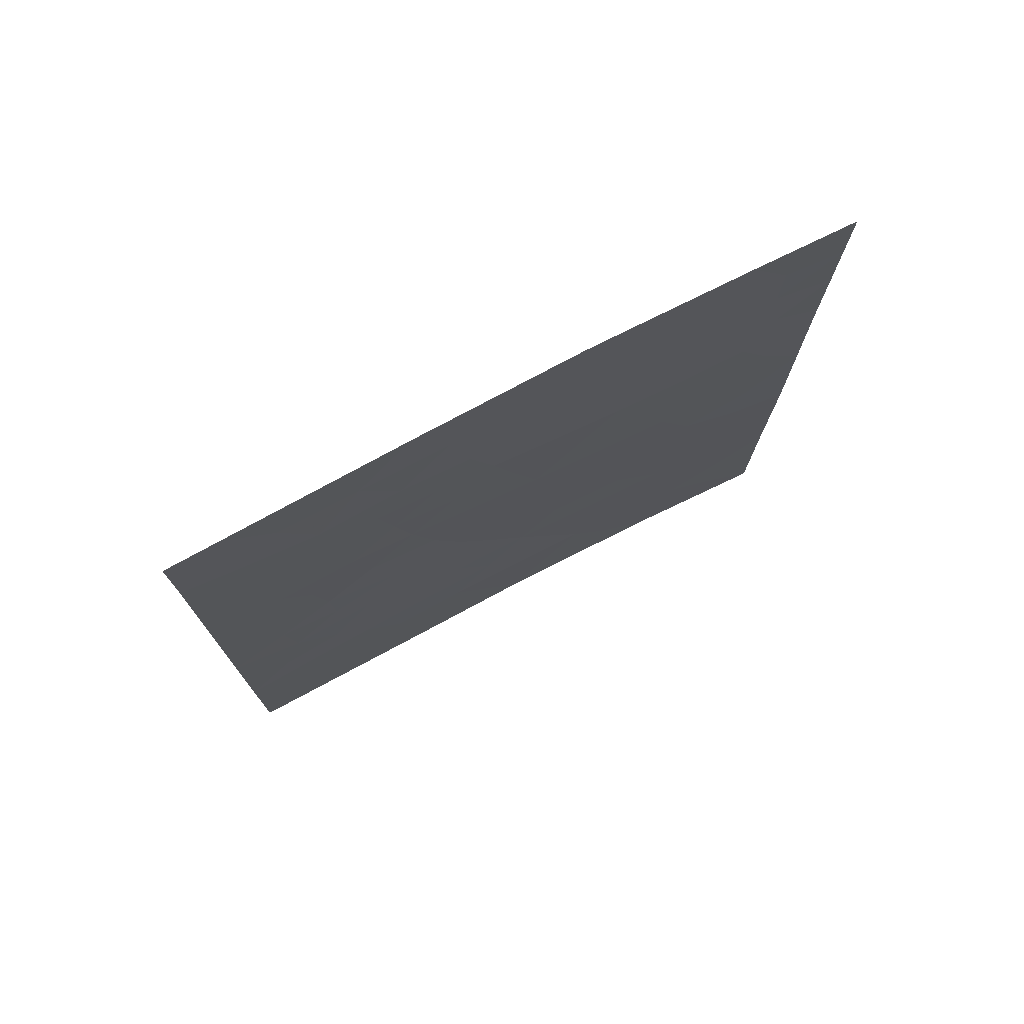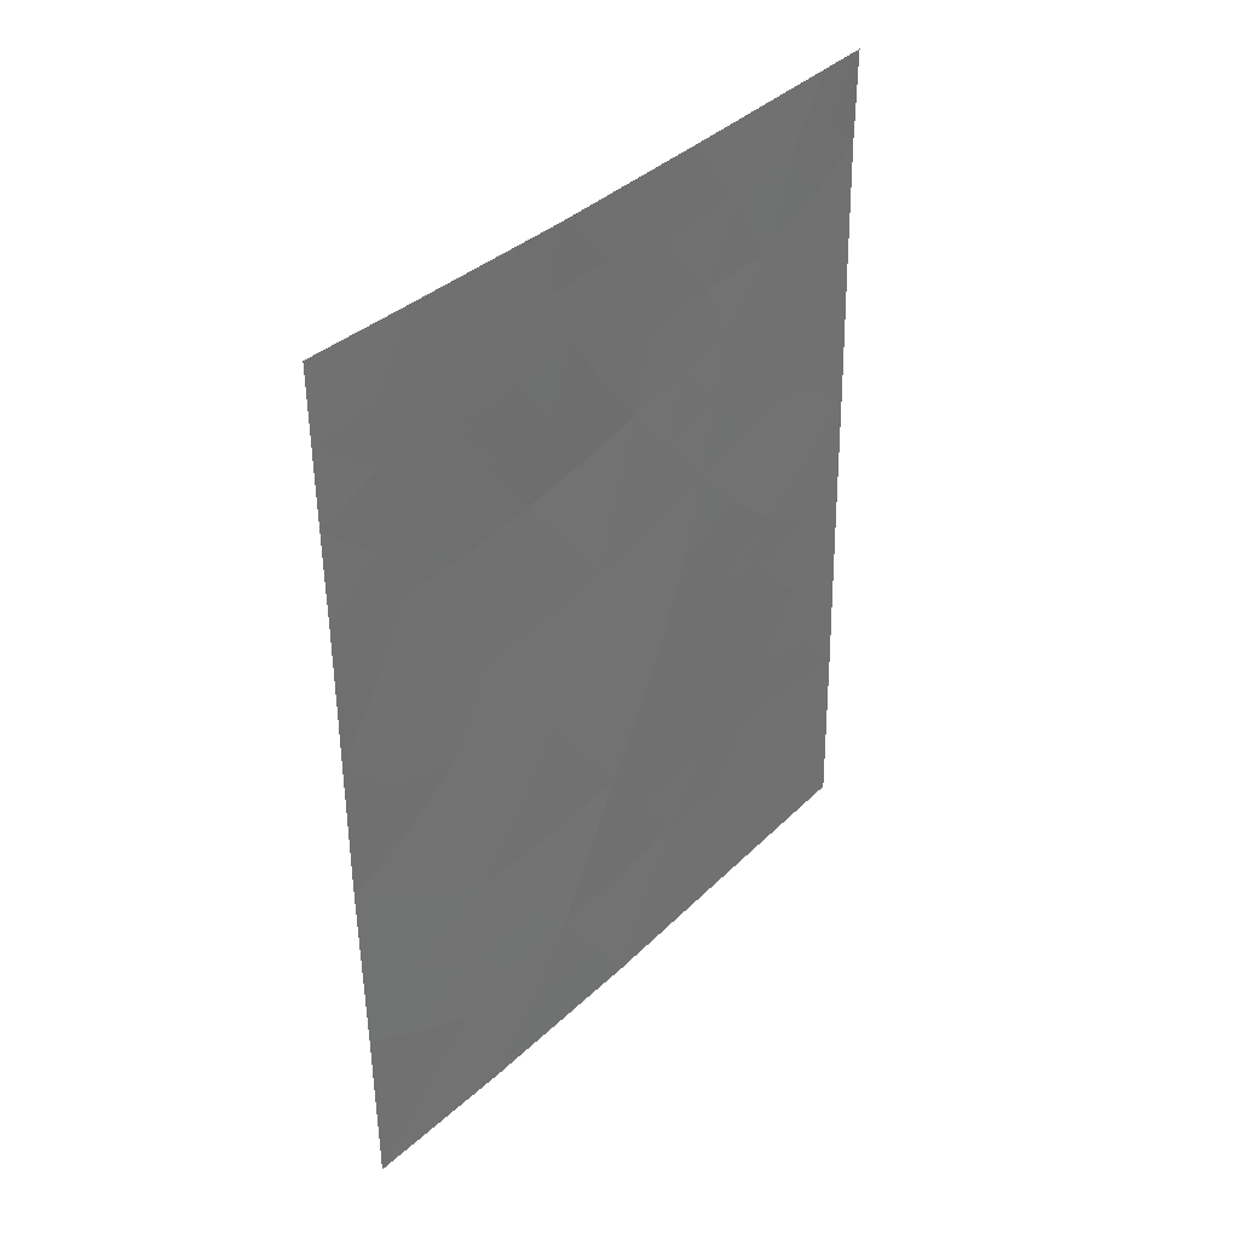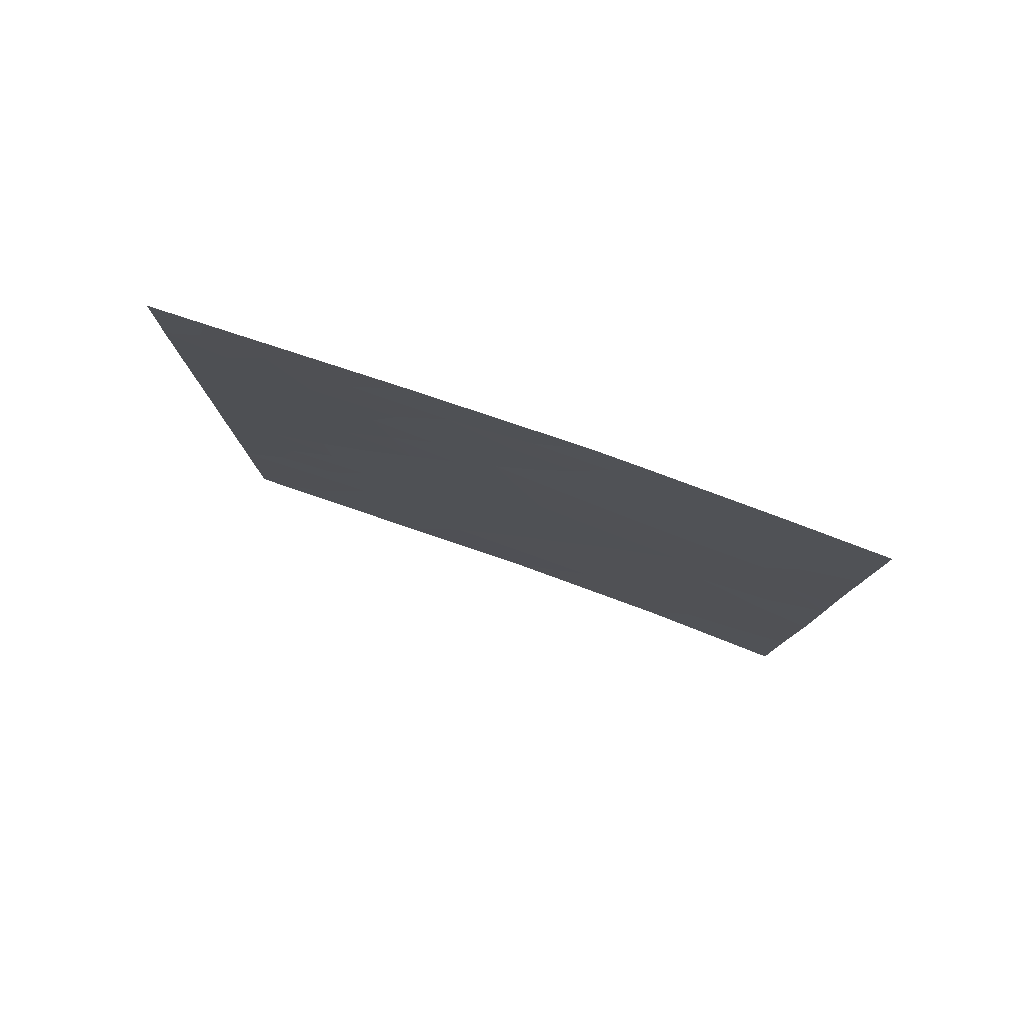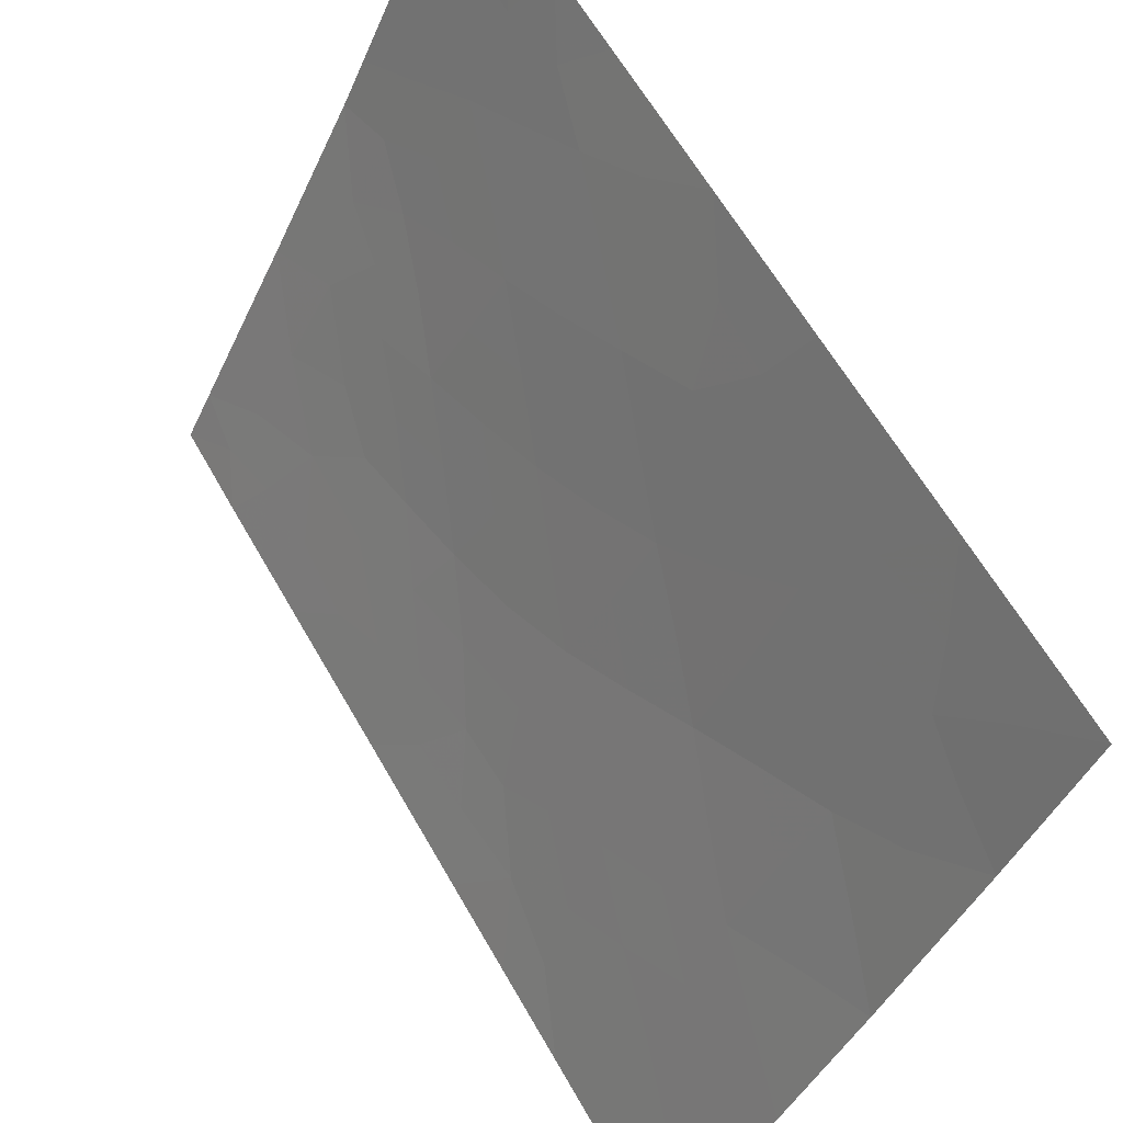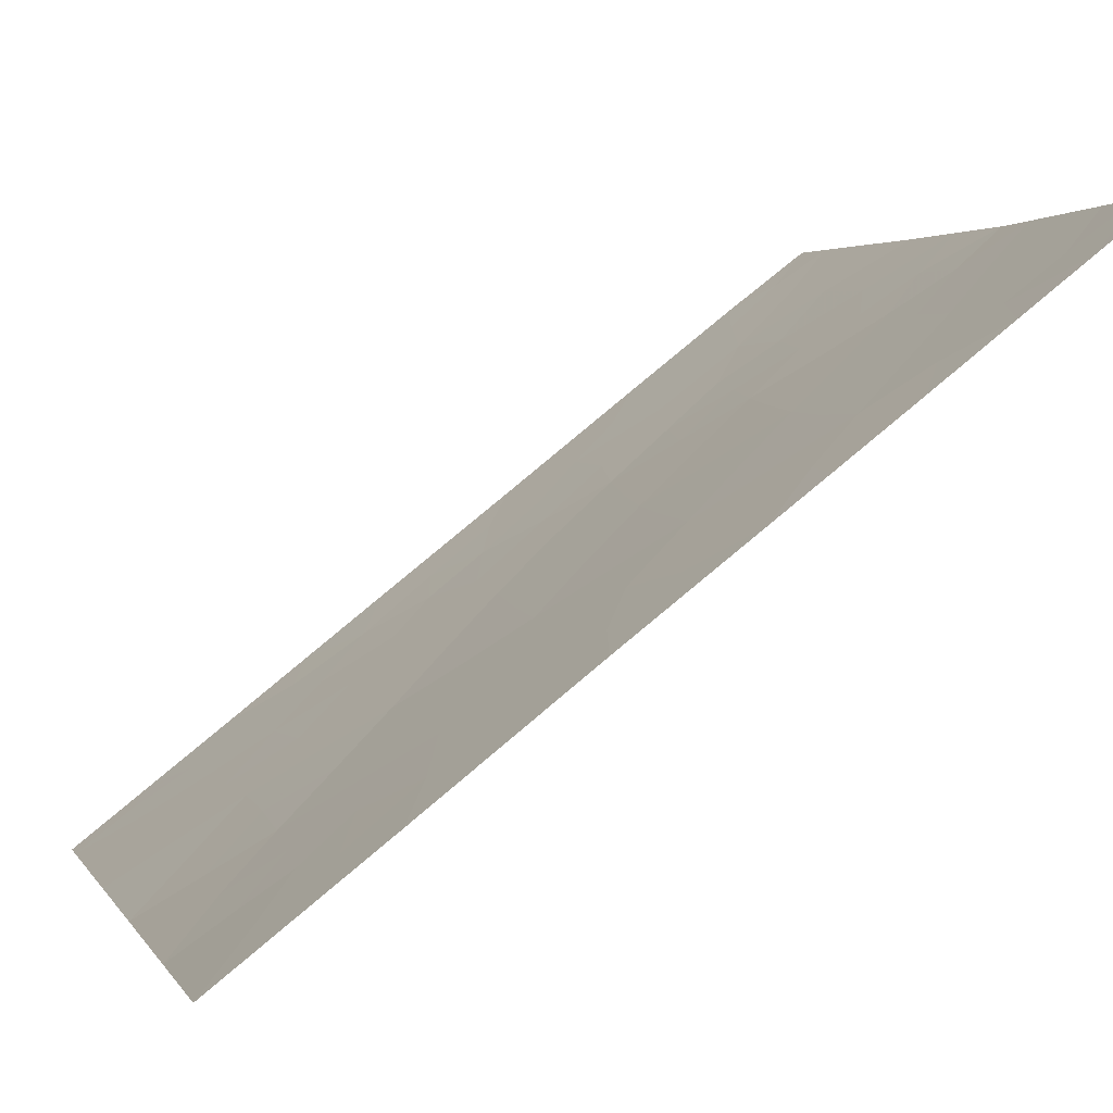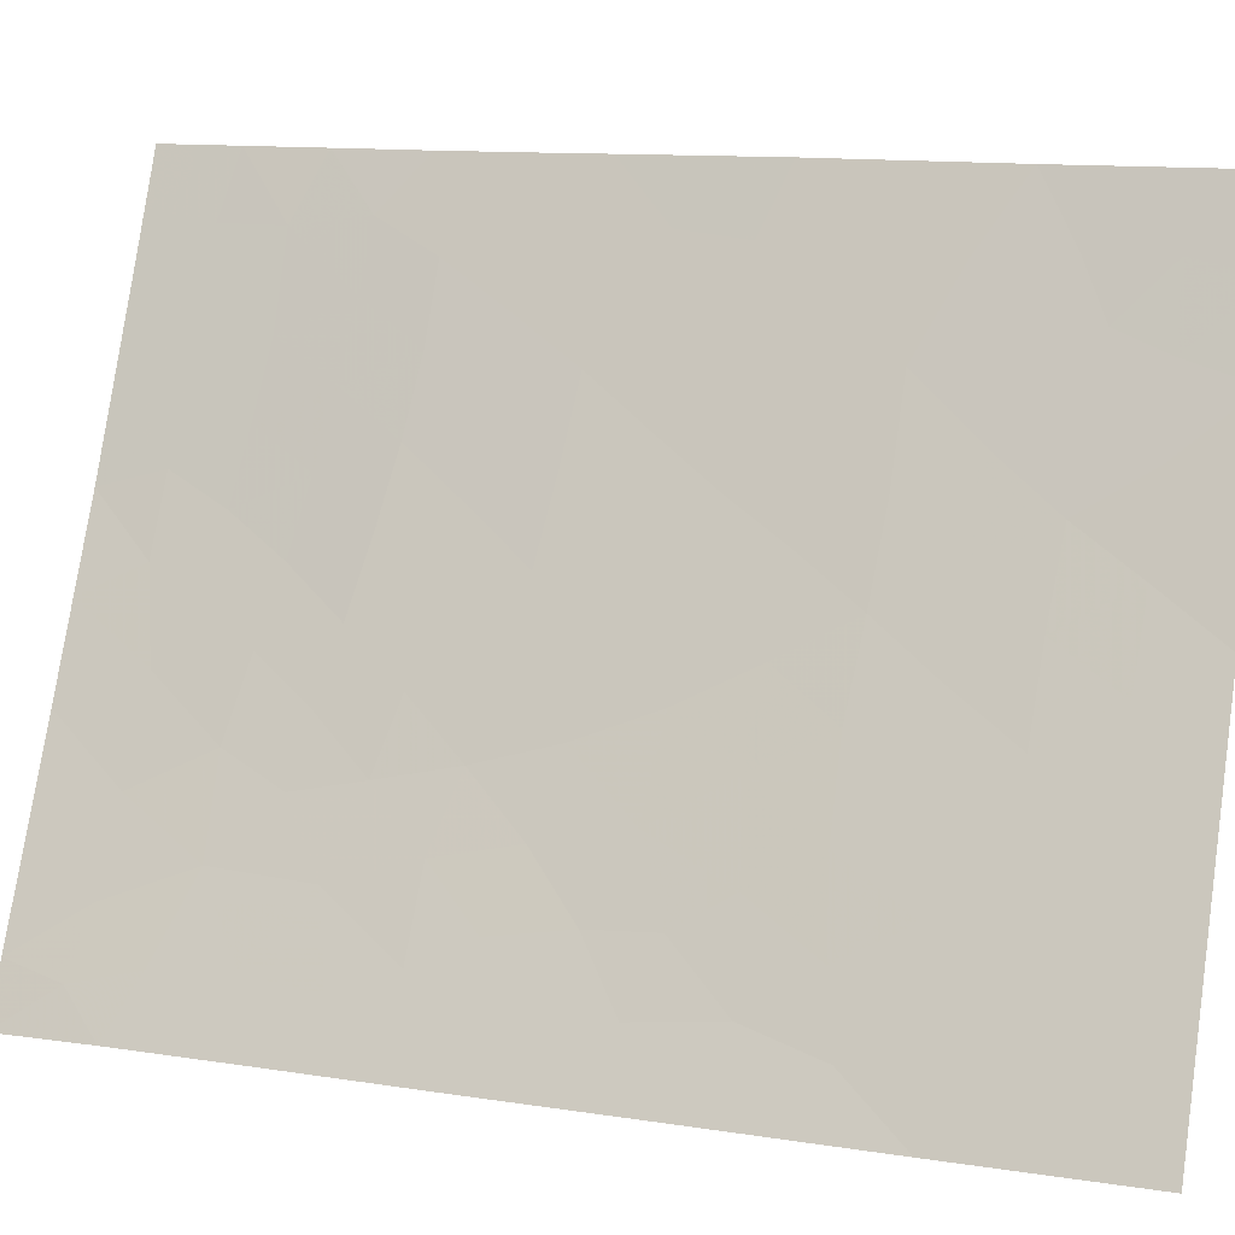
<metadata>
{"format":"obj","ext":"obj","renderer":"f3d","projection":"perspective","resolution":1024,"background":"white","views":[{"elev":75.7,"azim":-91.8,"up":"+Y"},{"elev":36.9,"azim":65.0,"up":"+Y"},{"elev":79.9,"azim":-44.8,"up":"+Y"},{"elev":61.2,"azim":-29.1,"up":"+Z"},{"elev":72.2,"azim":49.6,"up":"+Z"},{"elev":11.7,"azim":-70.9,"up":"+Z"}]}
</metadata>
<code>
v -92.83 44.77 68.94
v -92.83 42.84 68.94
v -93.81 44.77 66.83
v -94.29 43.14 65.73
v -95.71 38 62.72
v -94.75 41.53 64.72
v -97 40.43 60.17
v -94.78 38 64.58
v -92.83 47.94 68.95
v -96.53 45.66 61.25
v -97.03 42.9 60.21
v -96.24 43.94 61.75
v -95.02 46.91 64.3
v -94.53 48.41 65.3
v -93.72 48.24 67.04
v -94.45 50 65.45
v -92.81 40.39 68.91
v -93.71 41.44 66.98
v -95.58 45.37 63.09
v -95.24 43.38 63.75
v -94.19 46.6 66.06
v -92.81 38 68.9
v -93.33 46.51 67.88
v -93.58 38.84 67.16
v -93.45 50 67.62
v -92.84 50 68.96
v -93.68 38 66.93
v -96.72 50 60.97
v -97.07 48.74 60.29
v -97.07 50 60.29
v -94.16 50 66.07
v -95.53 50 63.3
v -96.84 38 60.45
v -96.99 38 60.14
v -97.04 44.98 60.23
v -92.83 46.76 68.94
v -97.06 47.06 60.27
v -95.29 39.83 63.6
v -94.28 39.72 65.66
v -94.71 44.98 64.91
v -96.25 39.73 61.67
v -95.3 48.96 63.74
v -95.77 41.6 62.65
v -96.55 42.3 61.11
v -95.8 47.23 62.71
v -96.18 47.97 61.98
v -92.83 43.8 68.94
v -93.2 43.15 68.12
v -93.16 44.03 68.22
v -93.58 43.74 67.31
v -93.34 44.76 67.83
v -94.51 40.62 65.2
v -94.78 39.79 64.63
v -95.02 40.7 64.15
v -97.03 43.94 60.22
v -96.66 44.38 60.95
v -96.62 43.4 61
v -96.34 44.93 61.59
v -96 42.41 62.21
v -92.82 41.61 68.93
v -93.23 40.94 68.02
v -93.23 42.08 68.03
v -93.18 39.87 68.1
v -93.58 40.32 67.22
v -94.51 42.34 65.25
v -94.04 42.32 66.28
v -94.25 41.45 65.79
v -95.89 44.61 62.44
v -95.43 44.37 63.37
v -95.77 43.49 62.67
v -94.6 46.74 65.17
v -94.44 45.79 65.5
v -94.87 45.95 64.59
v -93.24 38 67.91
v -93.18 38.88 68.09
v -93.12 45.65 68.32
v -93.57 45.64 67.36
v -97.01 41.66 60.19
v -96.67 41.29 60.84
v -96.04 40.64 62.1
v -96.67 39.69 60.82
v -96.5 40.57 61.19
v -96.02 45.63 62.23
v -93.77 46.51 66.95
v -93.94 47.41 66.57
v -93.52 47.34 67.46
v -94.75 47.66 64.85
v -94.34 47.53 65.71
v -93.2 48.29 68.15
v -93.56 49.1 67.38
v -93.2 49.12 68.15
v -93.14 50 68.29
v -92.84 48.97 68.95
v -96.81 49.25 60.79
v -94.01 45.69 66.42
v -94.8 49.21 64.76
v -94.91 48.45 64.53
v -96.48 38.88 61.18
v -96.81 38.86 60.51
v -97 39.21 60.16
v -95 42.45 64.23
v -95.26 41.62 63.69
v -95.5 42.53 63.22
v -94.99 50 64.38
v -93.15 47.32 68.27
v -93.91 43.13 66.58
v -93.61 42.59 67.23
v -94.51 44.04 65.3
v -94.26 44.86 65.86
v -94.06 43.94 66.26
v -94.02 38.85 66.2
v -93.84 39.62 66.62
v -94.23 38 65.75
v -94.52 38.88 65.14
v -96.41 49.09 61.55
v -96.7 48.38 61
v -96.12 50 62.14
v -95.89 49.02 62.58
v -92.83 45.57 68.94
v -94.03 40.53 66.25
v -94.13 48.32 66.16
v -94.35 49.19 65.67
v -97.05 46.02 60.25
v -96.7 46.41 60.94
v -96 38.86 62.15
v -95.78 39.77 62.61
v -95.51 38.91 63.14
v -95.02 38.92 64.11
v -95.24 38 63.65
v -93.95 49.13 66.53
v -93.8 50 66.84
v -95.15 45.16 63.98
v -95.29 46.14 63.72
v -95.63 48.02 63.07
v -92.81 39.2 68.91
v -96.27 38 61.58
v -94.97 44.18 64.33
v -94.76 43.24 64.75
v -96.65 47.42 61.07
v -97.07 47.9 60.28
v -95.18 47.84 63.99
v -95.54 40.71 63.1
v -96.26 41.47 61.66
v -95.7 46.35 62.88
v -95.42 47.08 63.47
v -96.2 46.7 61.91
v -96.21 43.09 61.79
v -93.48 39.51 67.42
f 47 48 49
f 49 50 51
f 52 53 54
f 55 56 57
f 35 58 56
f 60 61 62
f 63 64 61
f 65 66 67
f 68 69 70
f 71 72 73
f 74 24 75
f 76 51 77
f 78 44 79
f 80 41 82
f 83 68 58
f 84 85 86
f 71 87 88
f 89 90 91
f 91 92 93
f 28 94 30
f 84 77 95
f 96 122 14
f 98 99 81
f 100 7 81
f 101 102 103
f 42 104 96
f 89 105 86
f 9 36 105
f 66 106 107
f 108 109 110
f 113 114 111
f 94 115 116
f 119 1 76
f 64 112 120
f 121 85 88
f 62 107 48
f 110 50 106
f 35 124 10
f 125 126 127
f 142 102 54
f 128 129 127
f 53 114 128
f 90 130 131
f 73 132 133
f 75 63 135
f 98 125 136
f 72 95 109
f 69 132 137
f 138 137 108
f 138 65 101
f 116 139 140
f 122 130 121
f 52 67 120
f 141 97 87
f 59 70 103
f 80 142 126
f 44 57 147
f 79 143 82
f 43 143 59
f 144 145 133
f 139 146 124
f 83 146 144
f 134 141 145
f 1 47 49
f 47 2 48
f 49 48 50
f 1 49 51
f 51 50 3
f 6 52 54
f 52 39 53
f 54 53 38
f 11 55 57
f 55 35 56
f 57 56 12
f 35 10 58
f 56 58 12
f 59 44 147
f 70 147 12
f 2 60 62
f 60 17 61
f 62 61 18
f 17 63 61
f 61 64 18
f 6 65 67
f 65 4 66
f 67 66 18
f 12 68 70
f 68 19 69
f 70 69 20
f 13 71 73
f 71 21 72
f 73 72 40
f 22 74 75
f 74 27 24
f 23 76 77
f 76 1 51
f 77 51 3
f 7 78 79
f 78 11 44
f 82 41 81
f 82 81 7
f 10 83 58
f 83 19 68
f 58 68 12
f 23 84 86
f 84 21 85
f 86 85 15
f 21 71 88
f 71 13 87
f 88 87 14
f 89 15 90
f 91 90 25
f 9 89 93
f 91 25 92
f 93 92 26
f 94 29 30
f 21 84 95
f 84 23 77
f 95 77 3
f 42 96 97
f 96 16 122
f 97 96 14
f 41 98 81
f 98 33 99
f 81 99 100
f 34 99 33
f 99 34 100
f 20 101 103
f 101 6 102
f 103 102 43
f 42 32 104
f 96 104 16
f 15 89 86
f 89 9 105
f 86 105 23
f 23 105 36
f 18 66 107
f 66 4 106
f 107 106 50
f 4 108 110
f 108 40 109
f 110 109 3
f 27 111 24
f 111 39 112
f 27 113 111
f 113 8 114
f 111 114 39
f 29 94 116
f 94 28 115
f 116 115 46
f 28 117 115
f 117 32 118
f 36 76 23
f 76 36 119
f 18 64 120
f 64 148 112
f 120 112 39
f 14 121 88
f 121 15 85
f 88 85 21
f 122 16 31
f 2 62 48
f 62 18 107
f 48 107 50
f 4 110 106
f 110 3 50
f 35 123 124
f 123 37 124
f 5 125 127
f 125 41 126
f 127 126 38
f 38 142 54
f 142 43 102
f 54 102 6
f 38 128 127
f 128 8 129
f 127 129 5
f 38 53 128
f 53 39 114
f 128 114 8
f 25 90 131
f 90 15 130
f 131 130 31
f 13 73 133
f 73 40 132
f 133 132 19
f 46 118 134
f 134 118 42
f 22 75 135
f 75 24 148
f 135 63 17
f 33 98 136
f 98 41 125
f 136 125 5
f 40 72 109
f 72 21 95
f 109 95 3
f 20 69 137
f 69 19 132
f 137 132 40
f 4 138 108
f 138 20 137
f 108 137 40
f 20 138 101
f 138 4 65
f 101 65 6
f 29 116 140
f 116 46 139
f 140 139 37
f 14 122 121
f 122 31 130
f 121 130 15
f 39 52 120
f 52 6 67
f 120 67 18
f 13 141 87
f 141 42 97
f 87 97 14
f 103 70 20
f 80 43 142
f 41 80 126
f 126 142 38
f 44 11 57
f 147 57 12
f 7 79 82
f 79 44 143
f 82 143 80
f 43 80 143
f 59 143 44
f 19 144 133
f 144 45 145
f 133 145 13
f 37 139 124
f 139 46 146
f 124 146 10
f 19 83 144
f 83 10 146
f 144 146 45
f 146 46 45
f 45 134 145
f 134 42 141
f 145 141 13
f 46 134 45
f 24 111 112
f 118 32 42
f 43 59 103
f 117 118 115
f 63 148 64
f 115 118 46
f 148 24 112
f 75 148 63
f 59 147 70
f 89 91 93

</code>
